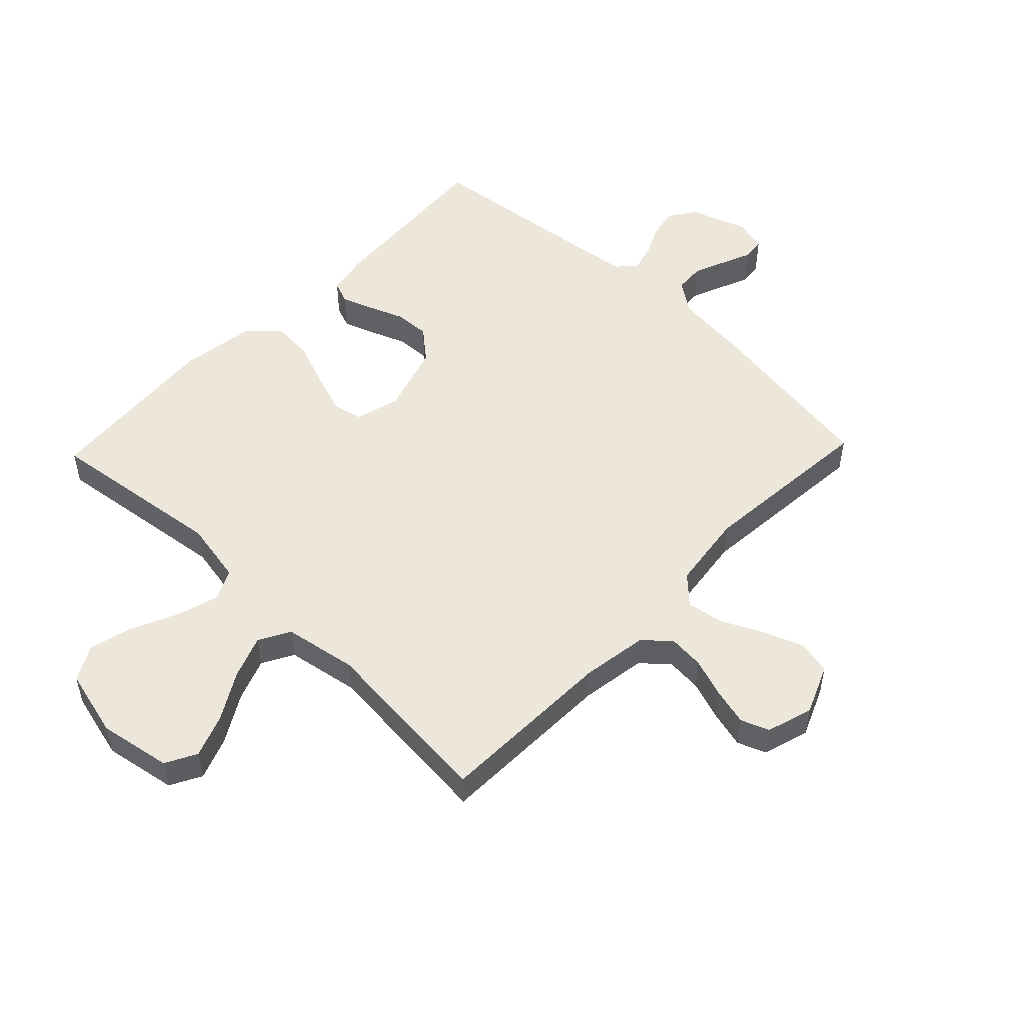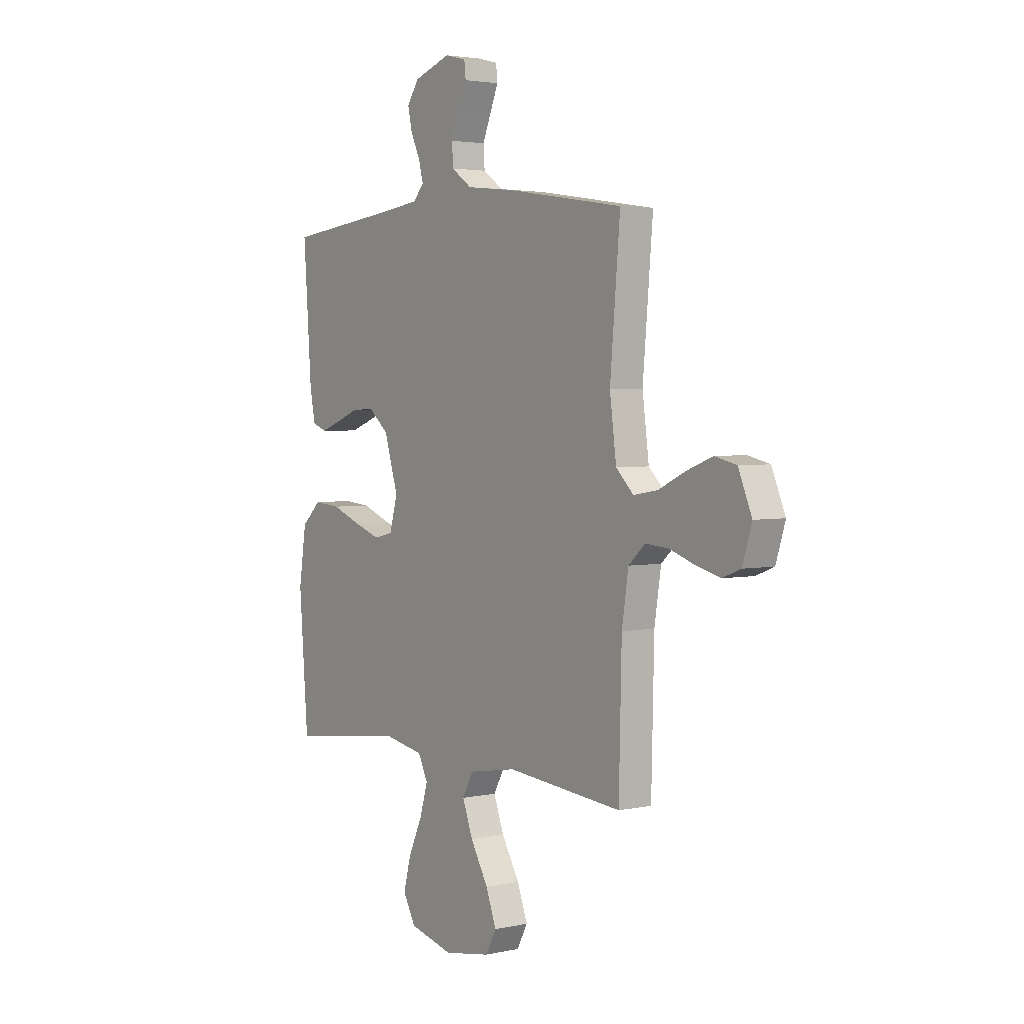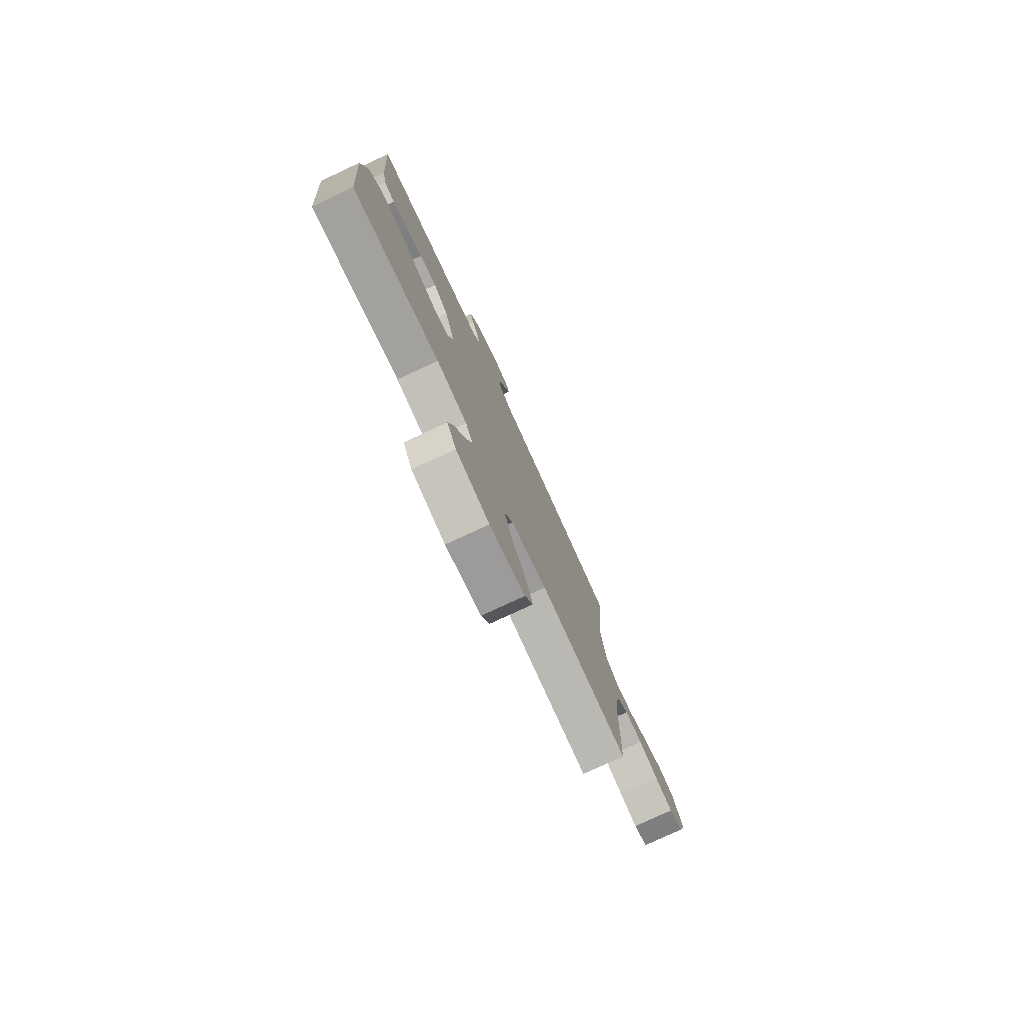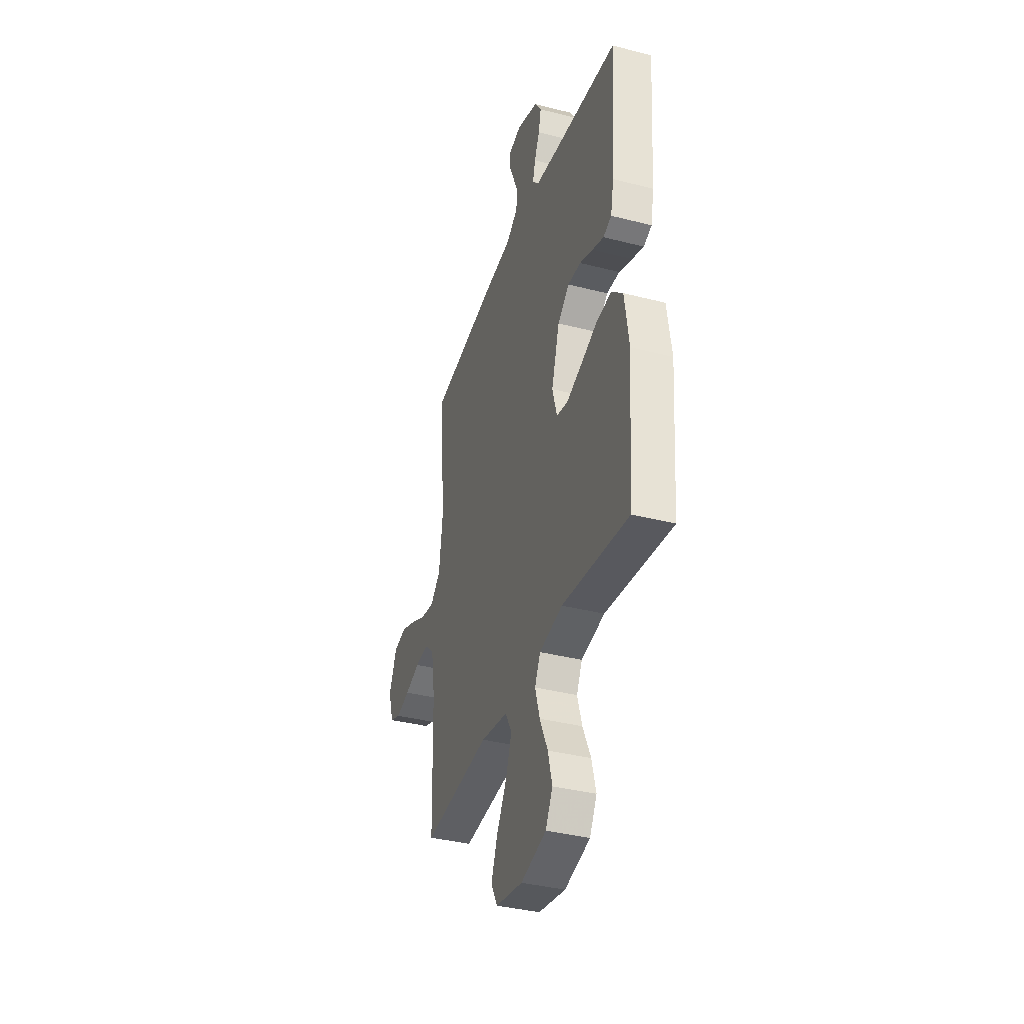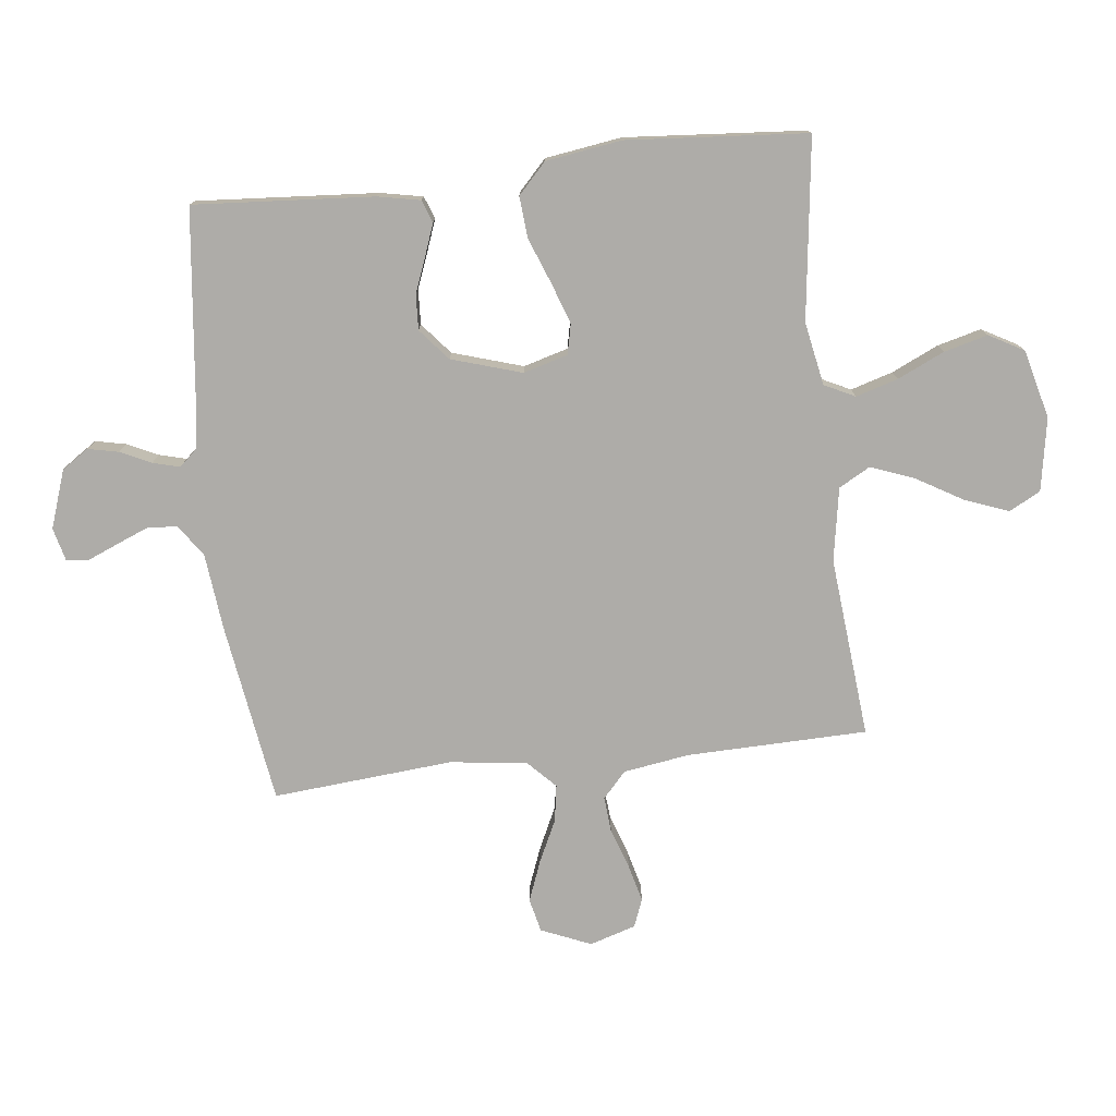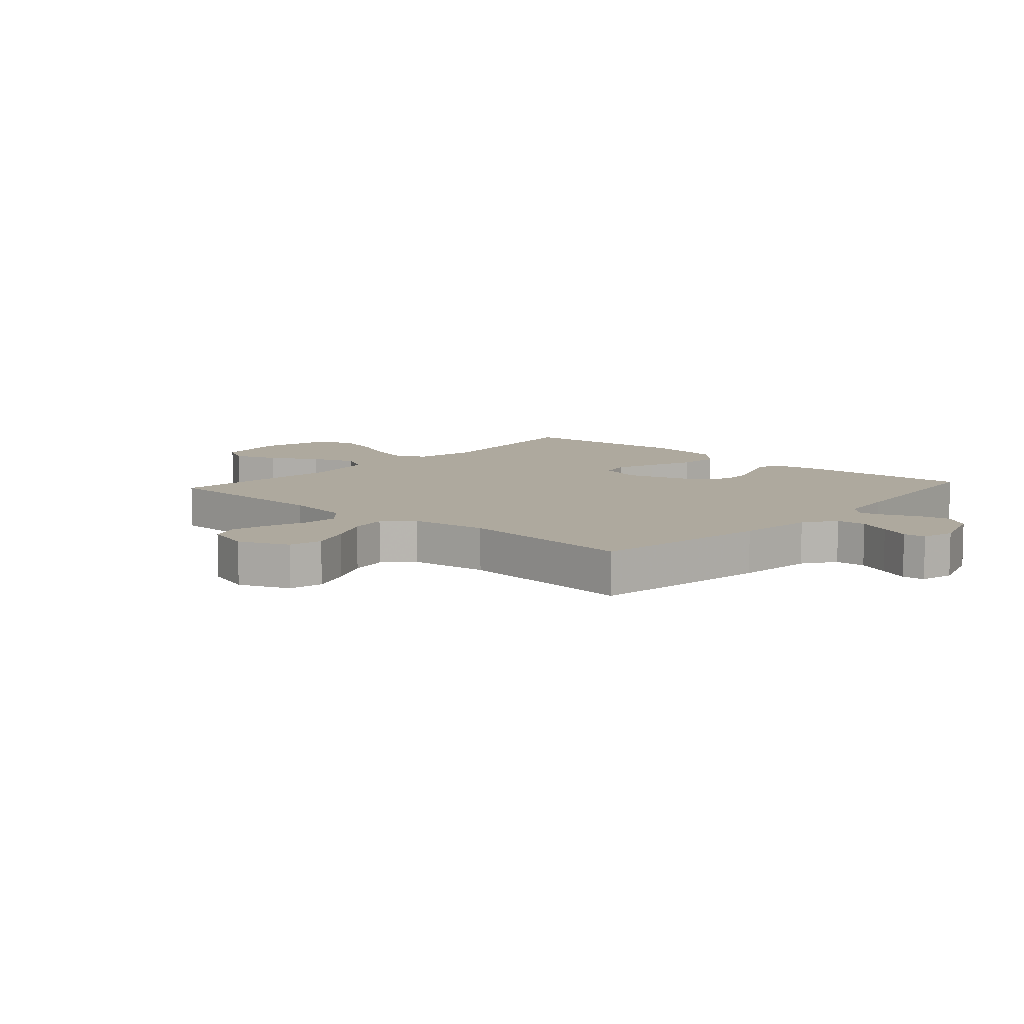
<metadata>
{"format":"obj","ext":"obj","renderer":"f3d","projection":"perspective","resolution":1024,"background":"white","views":[{"elev":51.7,"azim":-136.2,"up":"+Y"},{"elev":3.2,"azim":-126.2,"up":"+Z"},{"elev":-78.3,"azim":114.9,"up":"+Z"},{"elev":-37.1,"azim":71.7,"up":"+Z"},{"elev":-76.8,"azim":96.5,"up":"+Y"},{"elev":9.1,"azim":-48.1,"up":"+Y"}]}
</metadata>
<code>
v 0.5 0.07 -0.5
v 0.2 0.07 -0.462
v 0.095 0.07 -0.482
v 0.07 0.07 -0.533
v 0.091 0.07 -0.603
v 0.127 0.07 -0.681
v 0.146 0.07 -0.754
v 0.114 0.07 -0.812
v 0 0.07 -0.841
v -0.121 0.07 -0.82
v -0.149 0.07 -0.768
v -0.122 0.07 -0.696
v -0.076 0.07 -0.617
v -0.049 0.07 -0.545
v -0.078 0.07 -0.493
v -0.2 0.07 -0.472
v -0.5 0.07 -0.5
v -0.507 0.07 -0.2
v -0.524 0.07 -0.09
v -0.567 0.07 -0.051
v -0.627 0.07 -0.056
v -0.693 0.07 -0.079
v -0.755 0.07 -0.095
v -0.802 0.07 -0.077
v -0.826 0.07 0
v -0.791 0.07 0.083
v -0.735 0.07 0.096
v -0.667 0.07 0.07
v -0.598 0.07 0.037
v -0.536 0.07 0.027
v -0.491 0.07 0.071
v -0.474 0.07 0.2
v -0.5 0.07 0.5
v -0.2 0.07 0.546
v -0.072 0.07 0.56
v -0.019 0.07 0.597
v -0.016 0.07 0.647
v -0.038 0.07 0.701
v -0.059 0.07 0.751
v -0.055 0.07 0.788
v 0 0.07 0.802
v 0.096 0.07 0.769
v 0.126 0.07 0.724
v 0.115 0.07 0.673
v 0.091 0.07 0.622
v 0.079 0.07 0.577
v 0.107 0.07 0.546
v 0.2 0.07 0.534
v 0.5 0.07 0.5
v 0.479 0.07 0.2
v 0.465 0.07 0.13
v 0.428 0.07 0.116
v 0.376 0.07 0.135
v 0.317 0.07 0.158
v 0.258 0.07 0.161
v 0.206 0.07 0.117
v 0.17 0.07 0
v 0.191 0.07 -0.074
v 0.241 0.07 -0.085
v 0.31 0.07 -0.061
v 0.385 0.07 -0.032
v 0.454 0.07 -0.026
v 0.504 0.07 -0.073
v 0.523 0.07 -0.2
v 0.5 0 -0.5
v 0.2 0 -0.462
v 0.095 0 -0.482
v 0.07 0 -0.533
v 0.091 0 -0.603
v 0.127 0 -0.681
v 0.146 0 -0.754
v 0.114 0 -0.812
v 0 0 -0.841
v -0.121 0 -0.82
v -0.149 0 -0.768
v -0.122 0 -0.696
v -0.076 0 -0.617
v -0.049 0 -0.545
v -0.078 0 -0.493
v -0.2 0 -0.472
v -0.5 0 -0.5
v -0.507 0 -0.2
v -0.524 0 -0.09
v -0.567 0 -0.051
v -0.627 0 -0.056
v -0.693 0 -0.079
v -0.755 0 -0.095
v -0.802 0 -0.077
v -0.826 0 0
v -0.791 0 0.083
v -0.735 0 0.096
v -0.667 0 0.07
v -0.598 0 0.037
v -0.536 0 0.027
v -0.491 0 0.071
v -0.474 0 0.2
v -0.5 0 0.5
v -0.2 0 0.546
v -0.072 0 0.56
v -0.019 0 0.597
v -0.016 0 0.647
v -0.038 0 0.701
v -0.059 0 0.751
v -0.055 0 0.788
v 0 0 0.802
v 0.096 0 0.769
v 0.126 0 0.724
v 0.115 0 0.673
v 0.091 0 0.622
v 0.079 0 0.577
v 0.107 0 0.546
v 0.2 0 0.534
v 0.5 0 0.5
v 0.479 0 0.2
v 0.465 0 0.13
v 0.428 0 0.116
v 0.376 0 0.135
v 0.317 0 0.158
v 0.258 0 0.161
v 0.206 0 0.117
v 0.17 0 0
v 0.191 0 -0.074
v 0.241 0 -0.085
v 0.31 0 -0.061
v 0.385 0 -0.032
v 0.454 0 -0.026
v 0.504 0 -0.073
v 0.523 0 -0.2
f 64 1 2
f 63 64 2
f 62 63 2
f 61 62 2
f 60 61 2
f 59 60 2 3
f 58 59 3 4
f 57 58 4
f 52 53 54
f 51 52 54
f 50 51 54
f 49 50 54
f 48 49 54
f 47 48 54 55
f 46 47 55 56
f 43 44 45
f 42 43 45
f 41 42 45
f 40 41 45
f 39 40 45
f 38 39 45
f 37 38 45 46
f 46 56 57
f 37 46 57
f 36 37 57
f 32 33 34 35
f 36 57 4
f 35 36 4
f 32 35 4
f 31 32 4
f 27 28 29
f 26 27 29
f 25 26 29
f 24 25 29
f 23 24 29
f 22 23 29
f 21 22 29
f 20 21 29 30
f 16 17 18
f 15 16 18 19
f 11 12 13
f 10 11 13
f 9 10 13
f 8 9 13
f 7 8 13
f 6 7 13
f 5 6 13
f 5 13 14
f 31 4 5
f 30 31 5
f 20 30 5
f 19 20 5
f 15 19 5
f 5 14 15
f 66 65 128
f 66 128 127
f 66 127 126
f 66 126 125
f 66 125 124
f 67 66 124 123
f 68 67 123 122
f 68 122 121
f 118 117 116
f 118 116 115
f 118 115 114
f 118 114 113
f 118 113 112
f 119 118 112 111
f 120 119 111 110
f 109 108 107
f 109 107 106
f 109 106 105
f 109 105 104
f 109 104 103
f 109 103 102
f 110 109 102 101
f 121 120 110
f 121 110 101
f 121 101 100
f 99 98 97 96
f 68 121 100
f 68 100 99
f 68 99 96
f 68 96 95
f 93 92 91
f 93 91 90
f 93 90 89
f 93 89 88
f 93 88 87
f 93 87 86
f 93 86 85
f 94 93 85 84
f 82 81 80
f 83 82 80 79
f 77 76 75
f 77 75 74
f 77 74 73
f 77 73 72
f 77 72 71
f 77 71 70
f 77 70 69
f 78 77 69
f 69 68 95
f 69 95 94
f 69 94 84
f 69 84 83
f 69 83 79
f 79 78 69
f 1 65 66 2
f 2 66 67 3
f 3 67 68 4
f 4 68 69 5
f 5 69 70 6
f 6 70 71 7
f 7 71 72 8
f 8 72 73 9
f 9 73 74 10
f 10 74 75 11
f 11 75 76 12
f 12 76 77 13
f 13 77 78 14
f 14 78 79 15
f 15 79 80 16
f 16 80 81 17
f 17 81 82 18
f 18 82 83 19
f 19 83 84 20
f 20 84 85 21
f 21 85 86 22
f 22 86 87 23
f 23 87 88 24
f 24 88 89 25
f 25 89 90 26
f 26 90 91 27
f 27 91 92 28
f 28 92 93 29
f 29 93 94 30
f 30 94 95 31
f 31 95 96 32
f 32 96 97 33
f 33 97 98 34
f 34 98 99 35
f 35 99 100 36
f 36 100 101 37
f 37 101 102 38
f 38 102 103 39
f 39 103 104 40
f 40 104 105 41
f 41 105 106 42
f 42 106 107 43
f 43 107 108 44
f 44 108 109 45
f 45 109 110 46
f 46 110 111 47
f 47 111 112 48
f 48 112 113 49
f 49 113 114 50
f 50 114 115 51
f 51 115 116 52
f 52 116 117 53
f 53 117 118 54
f 54 118 119 55
f 55 119 120 56
f 56 120 121 57
f 57 121 122 58
f 58 122 123 59
f 59 123 124 60
f 60 124 125 61
f 61 125 126 62
f 62 126 127 63
f 63 127 128 64
f 64 128 65 1

</code>
